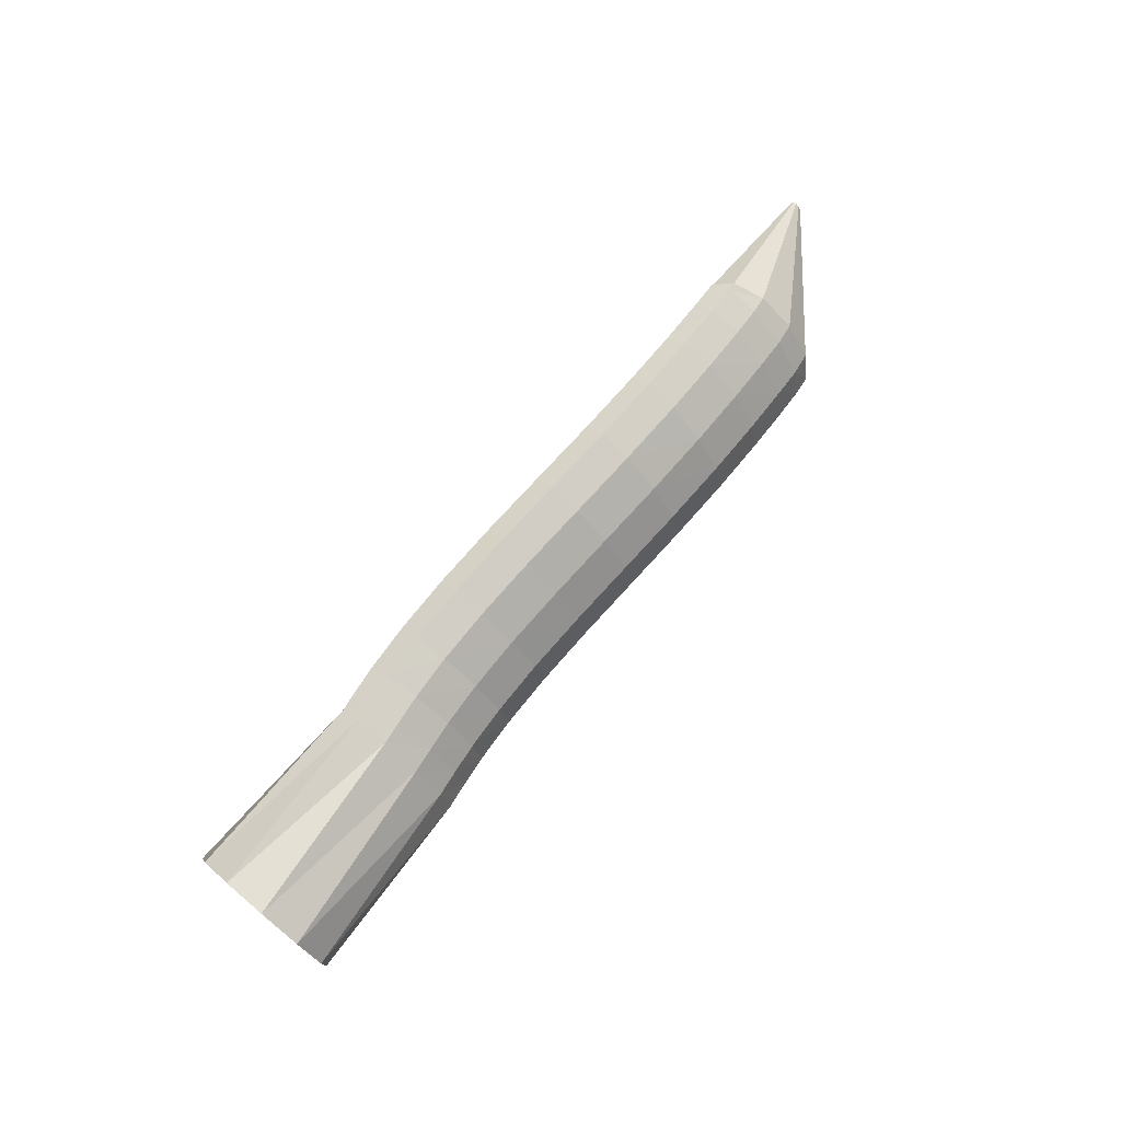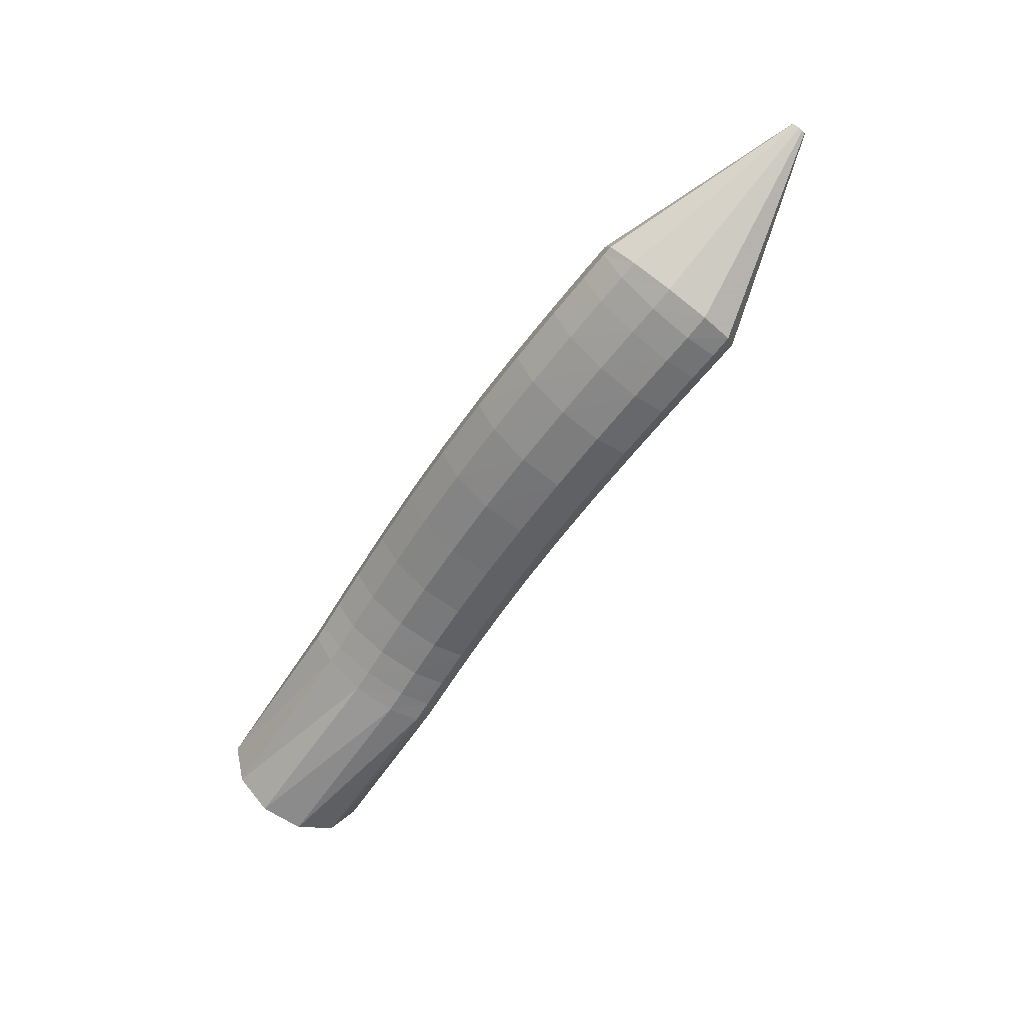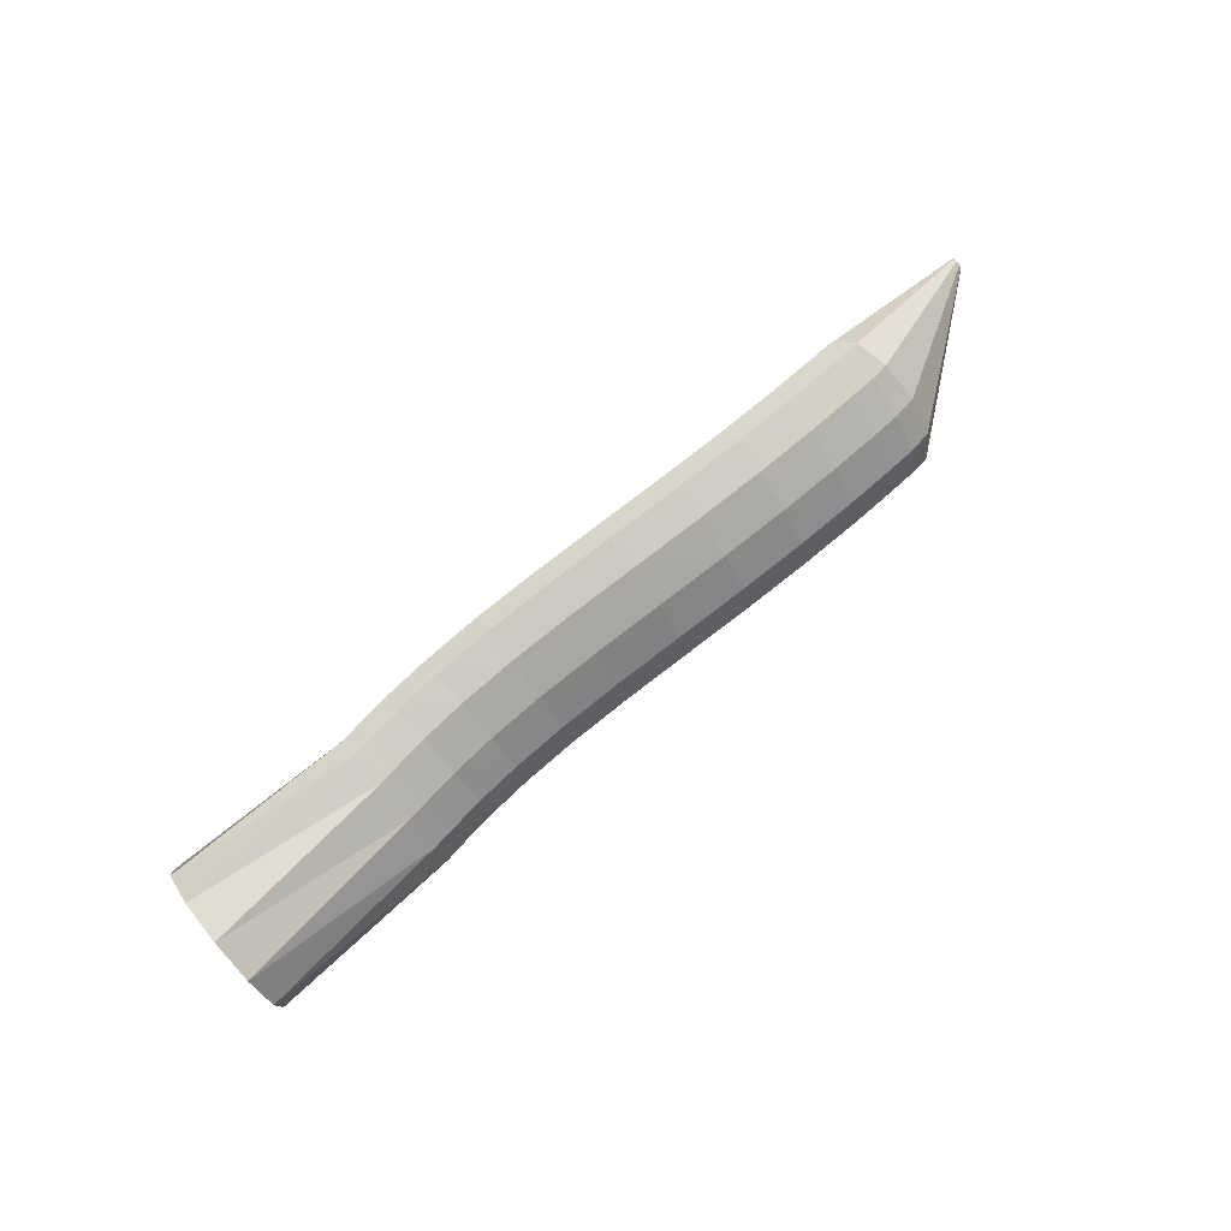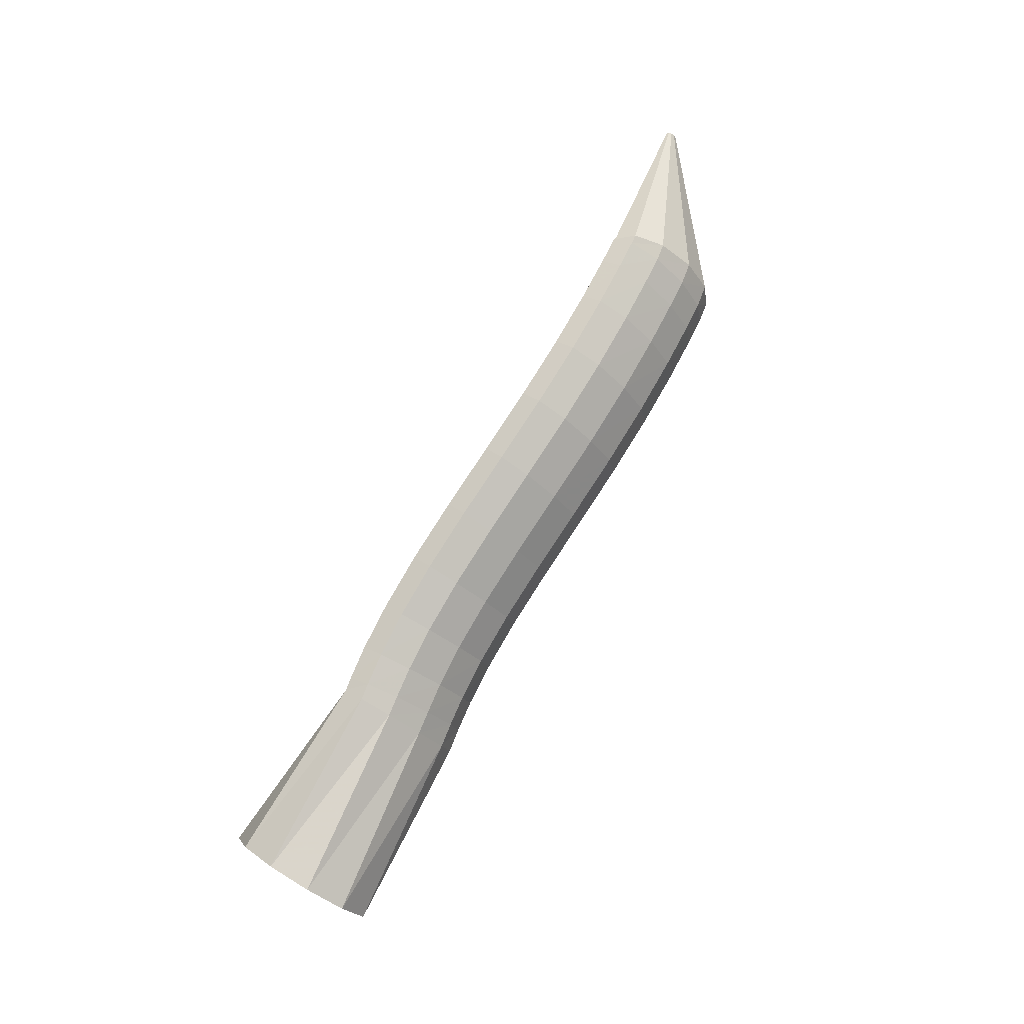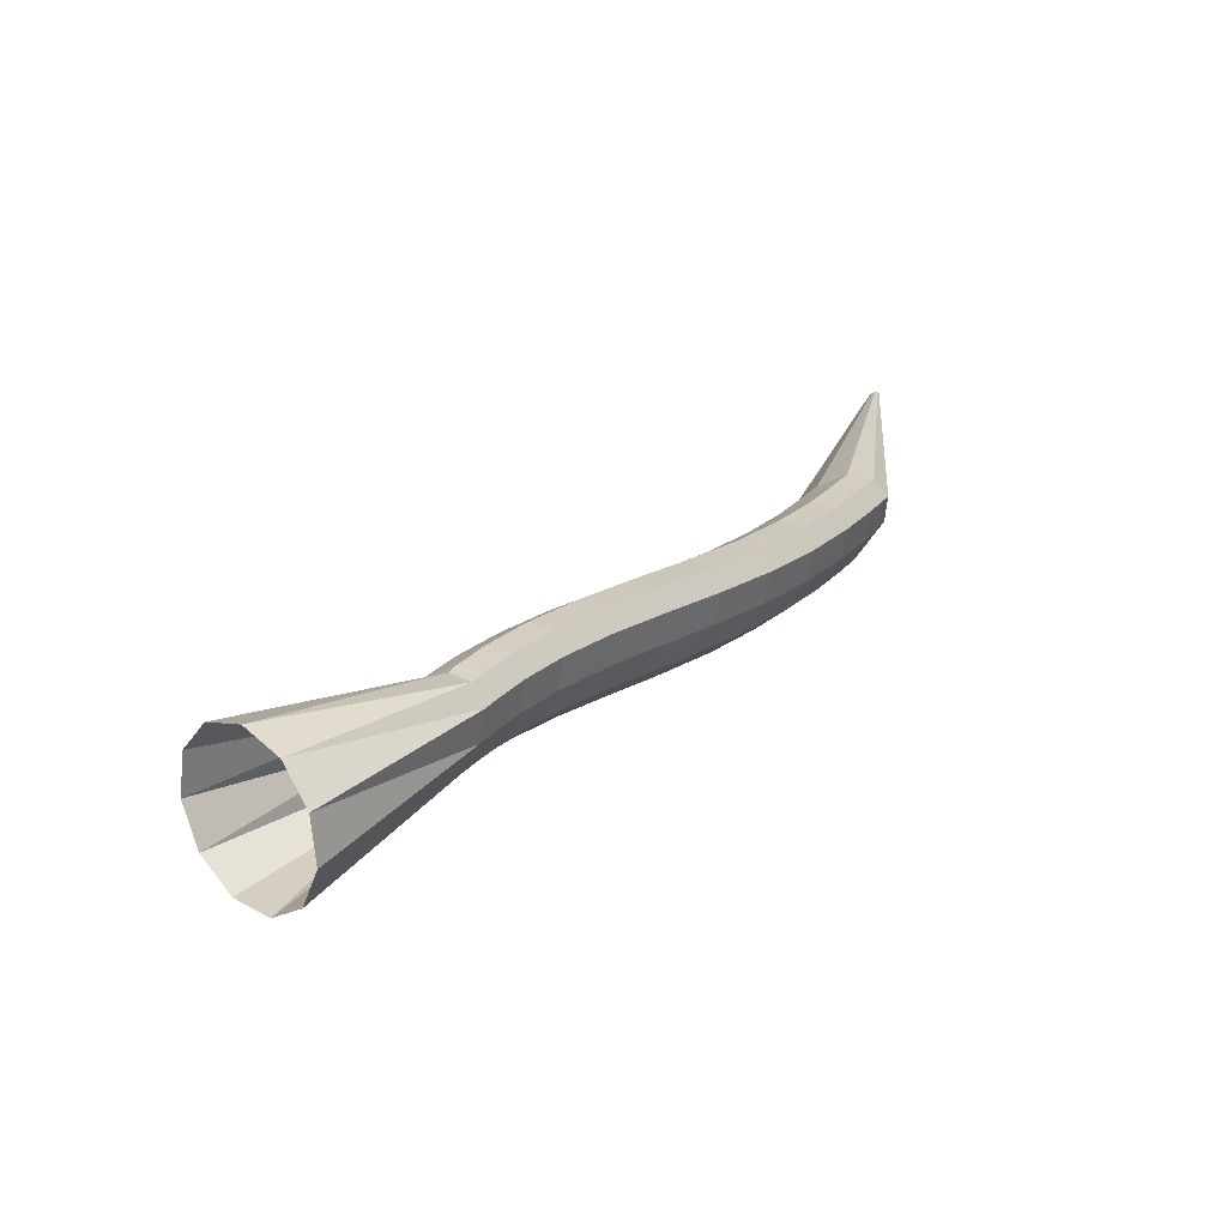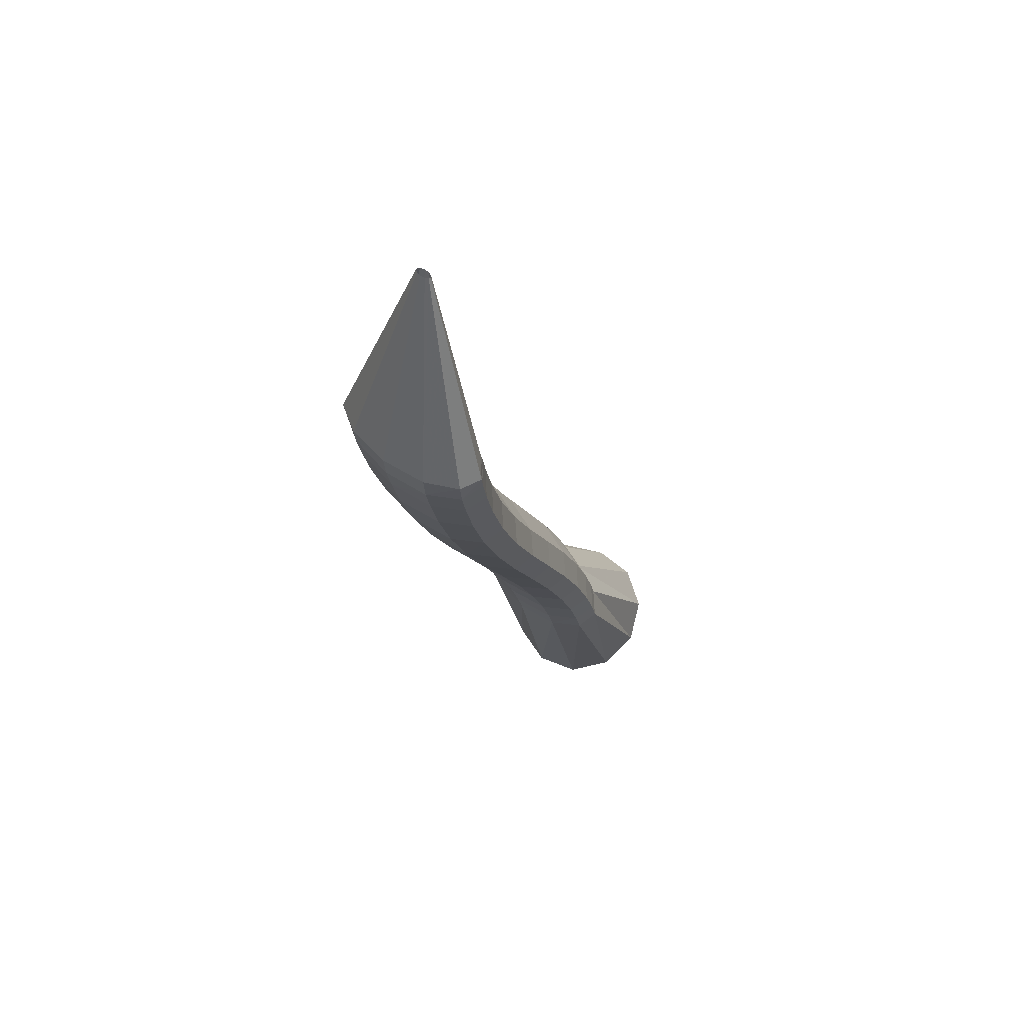
<metadata>
{"format":"obj","ext":"obj","renderer":"f3d","projection":"perspective","resolution":1024,"background":"white","views":[{"elev":59.3,"azim":145.5,"up":"+Y"},{"elev":-34.9,"azim":-133.7,"up":"+Z"},{"elev":61.5,"azim":156.5,"up":"+Y"},{"elev":67.7,"azim":136.3,"up":"+Y"},{"elev":4.0,"azim":120.6,"up":"+Z"},{"elev":0.6,"azim":-86.8,"up":"+Z"}]}
</metadata>
<code>
g tube1
v 149.2 152.9 92.06
v 148.4 150.4 91.18
v 147.9 147.7 91.85
v 148 145.7 93.84
v 148.6 145 96.53
v 149.4 145.9 99.06
v 150.3 148.1 100.6
v 150.9 150.8 100.7
v 151.1 153.3 99.35
v 150.8 154.7 96.91
v 150.1 154.5 94.19
v 149.2 152.9 92.06
v 137.8 154 96.99
v 136.9 151.7 95.81
v 136.4 149.6 95.62
v 136.4 148.4 96.5
v 136.9 148.6 98.16
v 137.7 149.9 100.1
v 138.6 152.1 101.6
v 139.3 154.4 102.4
v 139.6 156.1 102
v 139.3 156.6 100.7
v 138.7 155.8 98.81
v 137.8 154 96.99
v 136.4 154.2 97.58
v 135.5 151.9 96.44
v 135.1 149.8 96.25
v 135.2 148.6 97.08
v 135.9 148.7 98.67
v 137 150.1 100.5
v 138 152.2 102
v 138.7 154.5 102.7
v 138.8 156.2 102.4
v 138.4 156.7 101.1
v 137.5 156 99.32
v 136.4 154.2 97.58
v 134.6 154.5 98.34
v 133.7 152.2 97.18
v 133.2 150.2 97
v 133.3 149 97.86
v 133.9 149.1 99.48
v 134.9 150.4 101.3
v 135.9 152.6 102.9
v 136.6 154.9 103.6
v 136.8 156.5 103.2
v 136.5 157.1 101.9
v 135.6 156.4 100.1
v 134.6 154.5 98.34
v 132 155.1 99.24
v 131.1 152.8 98.07
v 130.6 150.8 97.89
v 130.6 149.6 98.77
v 131.1 149.7 100.4
v 132 151.1 102.3
v 133 153.2 103.9
v 133.7 155.5 104.6
v 134 157.2 104.2
v 133.7 157.7 102.9
v 133 156.9 101
v 132 155.1 99.24
v 128.7 155.9 100.1
v 127.8 153.6 98.96
v 127.3 151.5 98.79
v 127.2 150.4 99.68
v 127.7 150.5 101.4
v 128.5 151.9 103.3
v 129.4 154 104.8
v 130.1 156.3 105.5
v 130.4 158 105.2
v 130.2 158.5 103.8
v 129.6 157.7 102
v 128.7 155.9 100.1
v 124.8 156.9 101
v 124 154.5 99.83
v 123.5 152.5 99.65
v 123.4 151.3 100.5
v 123.8 151.5 102.2
v 124.5 152.9 104.2
v 125.4 155 105.7
v 126.1 157.3 106.5
v 126.4 159 106.1
v 126.2 159.5 104.7
v 125.6 158.7 102.9
v 124.8 156.9 101
v 120.5 157.8 101.9
v 119.8 155.5 100.7
v 119.3 153.5 100.5
v 119.2 152.3 101.4
v 119.6 152.4 103.1
v 120.3 153.8 105
v 121.1 156 106.6
v 121.8 158.3 107.3
v 122.1 160 107
v 121.9 160.5 105.6
v 121.3 159.7 103.7
v 120.5 157.8 101.9
v 116.1 158.7 102.9
v 115.4 156.4 101.6
v 115 154.3 101.4
v 115 153.1 102.3
v 115.4 153.3 104
v 116.1 154.7 105.9
v 116.9 156.9 107.5
v 117.5 159.2 108.3
v 117.7 160.8 107.9
v 117.5 161.4 106.6
v 116.9 160.6 104.7
v 116.1 158.7 102.9
v 111.9 159.4 103.9
v 111.2 157 102.7
v 110.9 154.9 102.5
v 111 153.8 103.3
v 111.5 153.9 105
v 112.2 155.3 106.9
v 112.9 157.5 108.6
v 113.4 159.8 109.3
v 113.6 161.5 109
v 113.3 162 107.7
v 112.7 161.2 105.8
v 111.9 159.4 103.9
v 108.2 159.8 105.1
v 107.6 157.4 103.8
v 107.3 155.3 103.6
v 107.4 154.2 104.4
v 108 154.3 106
v 108.7 155.6 108
v 109.4 157.8 109.6
v 109.9 160.1 110.4
v 109.9 161.8 110.1
v 109.6 162.4 108.8
v 108.9 161.6 106.9
v 108.2 159.8 105.1
v 105.3 160 106.1
v 104.7 157.6 104.8
v 104.5 155.5 104.5
v 104.7 154.4 105.3
v 105.2 154.5 107
v 106 155.8 108.9
v 106.7 158 110.5
v 107.1 160.3 111.3
v 107.1 162 111.1
v 106.7 162.6 109.8
v 106 161.8 107.9
v 105.3 160 106.1
v 103.4 160.1 106.7
v 102.9 157.7 105.4
v 102.7 155.6 105.2
v 102.9 154.4 106
v 103.5 154.5 107.6
v 104.3 155.9 109.5
v 105 158.1 111.2
v 105.4 160.4 112
v 105.4 162.1 111.7
v 104.9 162.7 110.4
v 104.2 161.9 108.6
v 103.4 160.1 106.7
v 102.1 160.1 107.4
v 101.4 157.7 106.1
v 101.4 155.6 105.7
v 102 154.5 106.3
v 103.1 154.6 107.7
v 104.3 155.9 109.4
v 105.2 158.1 110.9
v 105.6 160.4 111.8
v 105.2 162.1 111.7
v 104.3 162.7 110.7
v 103.2 161.9 109.1
v 102.1 160.1 107.4
v 93.5 157 116.9
v 93.44 156.8 116.8
v 93.44 156.6 116.7
v 93.5 156.5 116.8
v 93.62 156.5 116.9
v 93.74 156.6 117.1
v 93.83 156.9 117.2
v 93.86 157.1 117.3
v 93.83 157.3 117.3
v 93.73 157.3 117.2
v 93.61 157.2 117.1
v 93.5 157 116.9
f 1 2 14
f 14 13 1
f 2 3 15
f 15 14 2
f 3 4 16
f 16 15 3
f 4 5 17
f 17 16 4
f 5 6 18
f 18 17 5
f 6 7 19
f 19 18 6
f 7 8 20
f 20 19 7
f 8 9 21
f 21 20 8
f 9 10 22
f 22 21 9
f 10 11 23
f 23 22 10
f 11 12 24
f 24 23 11
f 13 14 26
f 26 25 13
f 14 15 27
f 27 26 14
f 15 16 28
f 28 27 15
f 16 17 29
f 29 28 16
f 17 18 30
f 30 29 17
f 18 19 31
f 31 30 18
f 19 20 32
f 32 31 19
f 20 21 33
f 33 32 20
f 21 22 34
f 34 33 21
f 22 23 35
f 35 34 22
f 23 24 36
f 36 35 23
f 25 26 38
f 38 37 25
f 26 27 39
f 39 38 26
f 27 28 40
f 40 39 27
f 28 29 41
f 41 40 28
f 29 30 42
f 42 41 29
f 30 31 43
f 43 42 30
f 31 32 44
f 44 43 31
f 32 33 45
f 45 44 32
f 33 34 46
f 46 45 33
f 34 35 47
f 47 46 34
f 35 36 48
f 48 47 35
f 37 38 50
f 50 49 37
f 38 39 51
f 51 50 38
f 39 40 52
f 52 51 39
f 40 41 53
f 53 52 40
f 41 42 54
f 54 53 41
f 42 43 55
f 55 54 42
f 43 44 56
f 56 55 43
f 44 45 57
f 57 56 44
f 45 46 58
f 58 57 45
f 46 47 59
f 59 58 46
f 47 48 60
f 60 59 47
f 49 50 62
f 62 61 49
f 50 51 63
f 63 62 50
f 51 52 64
f 64 63 51
f 52 53 65
f 65 64 52
f 53 54 66
f 66 65 53
f 54 55 67
f 67 66 54
f 55 56 68
f 68 67 55
f 56 57 69
f 69 68 56
f 57 58 70
f 70 69 57
f 58 59 71
f 71 70 58
f 59 60 72
f 72 71 59
f 61 62 74
f 74 73 61
f 62 63 75
f 75 74 62
f 63 64 76
f 76 75 63
f 64 65 77
f 77 76 64
f 65 66 78
f 78 77 65
f 66 67 79
f 79 78 66
f 67 68 80
f 80 79 67
f 68 69 81
f 81 80 68
f 69 70 82
f 82 81 69
f 70 71 83
f 83 82 70
f 71 72 84
f 84 83 71
f 73 74 86
f 86 85 73
f 74 75 87
f 87 86 74
f 75 76 88
f 88 87 75
f 76 77 89
f 89 88 76
f 77 78 90
f 90 89 77
f 78 79 91
f 91 90 78
f 79 80 92
f 92 91 79
f 80 81 93
f 93 92 80
f 81 82 94
f 94 93 81
f 82 83 95
f 95 94 82
f 83 84 96
f 96 95 83
f 85 86 98
f 98 97 85
f 86 87 99
f 99 98 86
f 87 88 100
f 100 99 87
f 88 89 101
f 101 100 88
f 89 90 102
f 102 101 89
f 90 91 103
f 103 102 90
f 91 92 104
f 104 103 91
f 92 93 105
f 105 104 92
f 93 94 106
f 106 105 93
f 94 95 107
f 107 106 94
f 95 96 108
f 108 107 95
f 97 98 110
f 110 109 97
f 98 99 111
f 111 110 98
f 99 100 112
f 112 111 99
f 100 101 113
f 113 112 100
f 101 102 114
f 114 113 101
f 102 103 115
f 115 114 102
f 103 104 116
f 116 115 103
f 104 105 117
f 117 116 104
f 105 106 118
f 118 117 105
f 106 107 119
f 119 118 106
f 107 108 120
f 120 119 107
f 109 110 122
f 122 121 109
f 110 111 123
f 123 122 110
f 111 112 124
f 124 123 111
f 112 113 125
f 125 124 112
f 113 114 126
f 126 125 113
f 114 115 127
f 127 126 114
f 115 116 128
f 128 127 115
f 116 117 129
f 129 128 116
f 117 118 130
f 130 129 117
f 118 119 131
f 131 130 118
f 119 120 132
f 132 131 119
f 121 122 134
f 134 133 121
f 122 123 135
f 135 134 122
f 123 124 136
f 136 135 123
f 124 125 137
f 137 136 124
f 125 126 138
f 138 137 125
f 126 127 139
f 139 138 126
f 127 128 140
f 140 139 127
f 128 129 141
f 141 140 128
f 129 130 142
f 142 141 129
f 130 131 143
f 143 142 130
f 131 132 144
f 144 143 131
f 133 134 146
f 146 145 133
f 134 135 147
f 147 146 134
f 135 136 148
f 148 147 135
f 136 137 149
f 149 148 136
f 137 138 150
f 150 149 137
f 138 139 151
f 151 150 138
f 139 140 152
f 152 151 139
f 140 141 153
f 153 152 140
f 141 142 154
f 154 153 141
f 142 143 155
f 155 154 142
f 143 144 156
f 156 155 143
f 145 146 158
f 158 157 145
f 146 147 159
f 159 158 146
f 147 148 160
f 160 159 147
f 148 149 161
f 161 160 148
f 149 150 162
f 162 161 149
f 150 151 163
f 163 162 150
f 151 152 164
f 164 163 151
f 152 153 165
f 165 164 152
f 153 154 166
f 166 165 153
f 154 155 167
f 167 166 154
f 155 156 168
f 168 167 155
f 157 158 170
f 170 169 157
f 158 159 171
f 171 170 158
f 159 160 172
f 172 171 159
f 160 161 173
f 173 172 160
f 161 162 174
f 174 173 161
f 162 163 175
f 175 174 162
f 163 164 176
f 176 175 163
f 164 165 177
f 177 176 164
f 165 166 178
f 178 177 165
f 166 167 179
f 179 178 166
f 167 168 180
f 180 179 167
g

</code>
